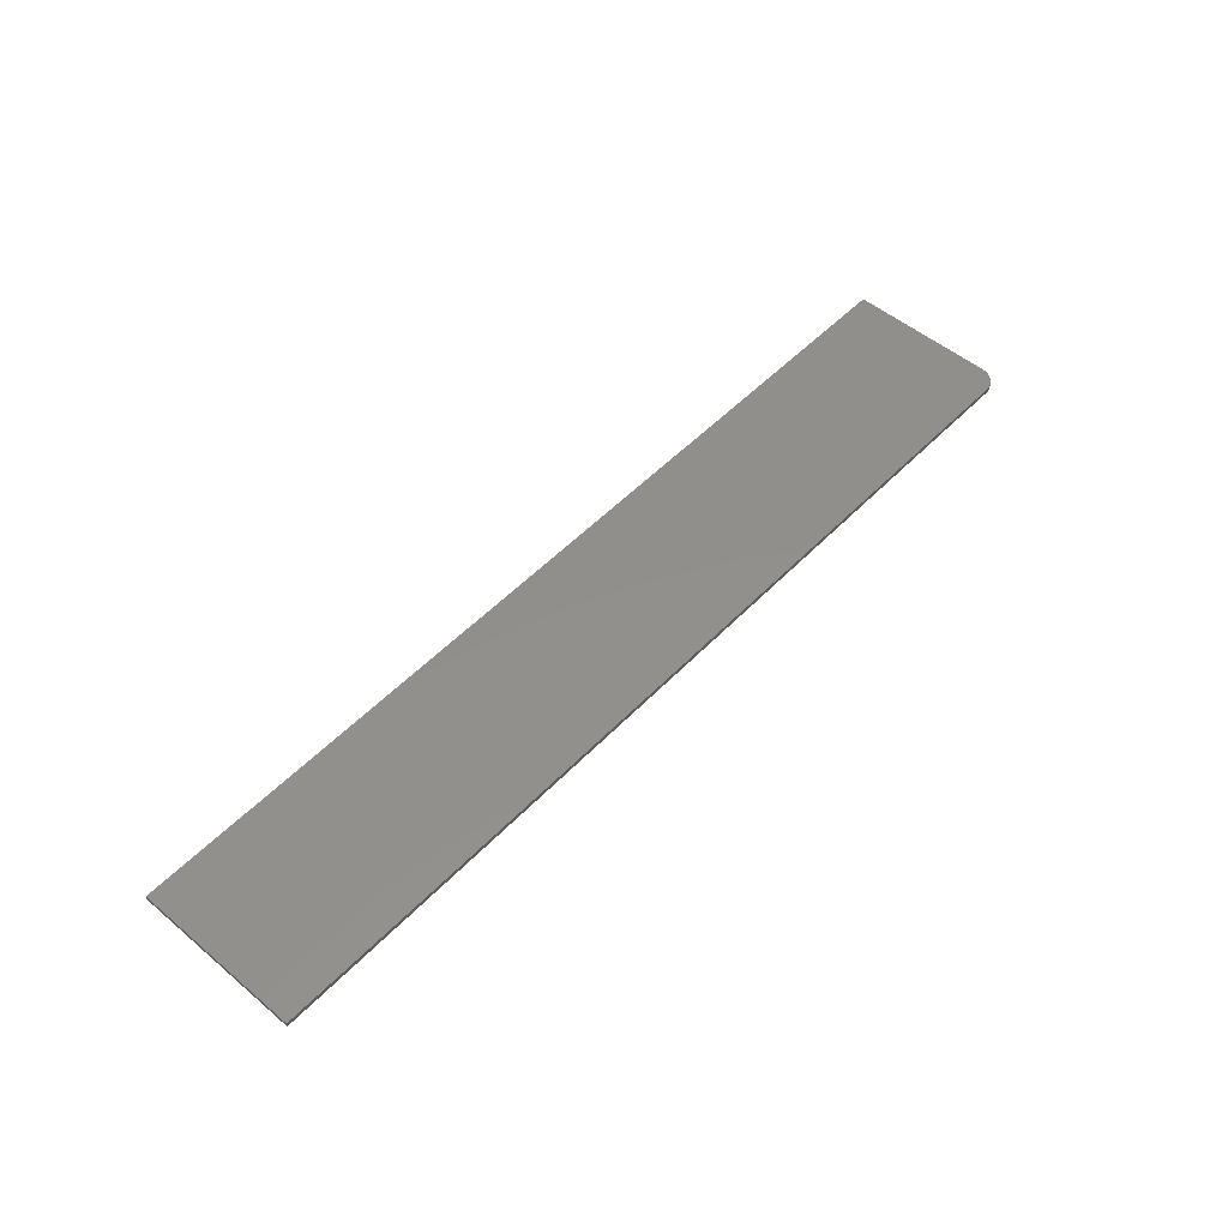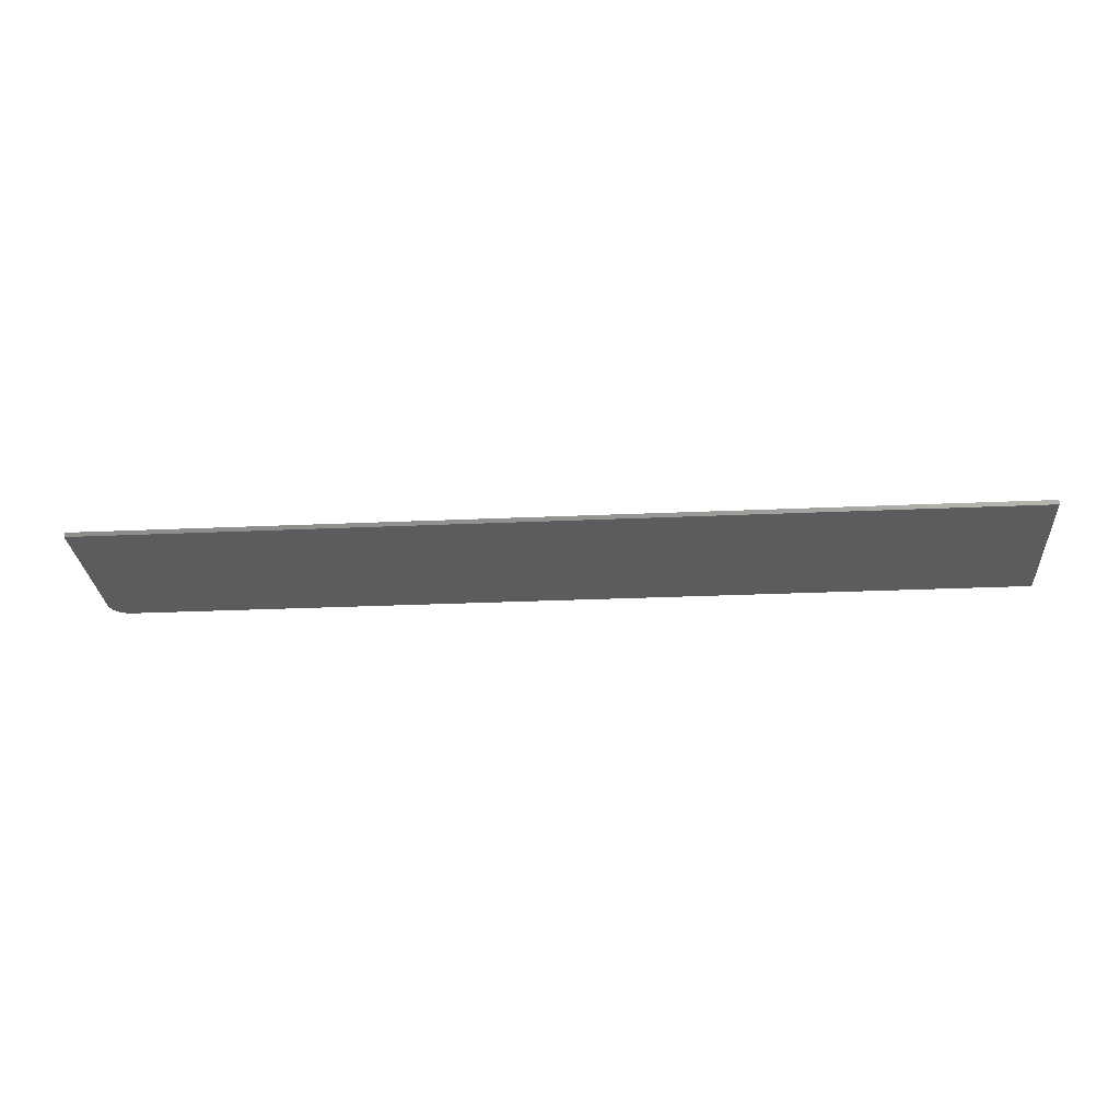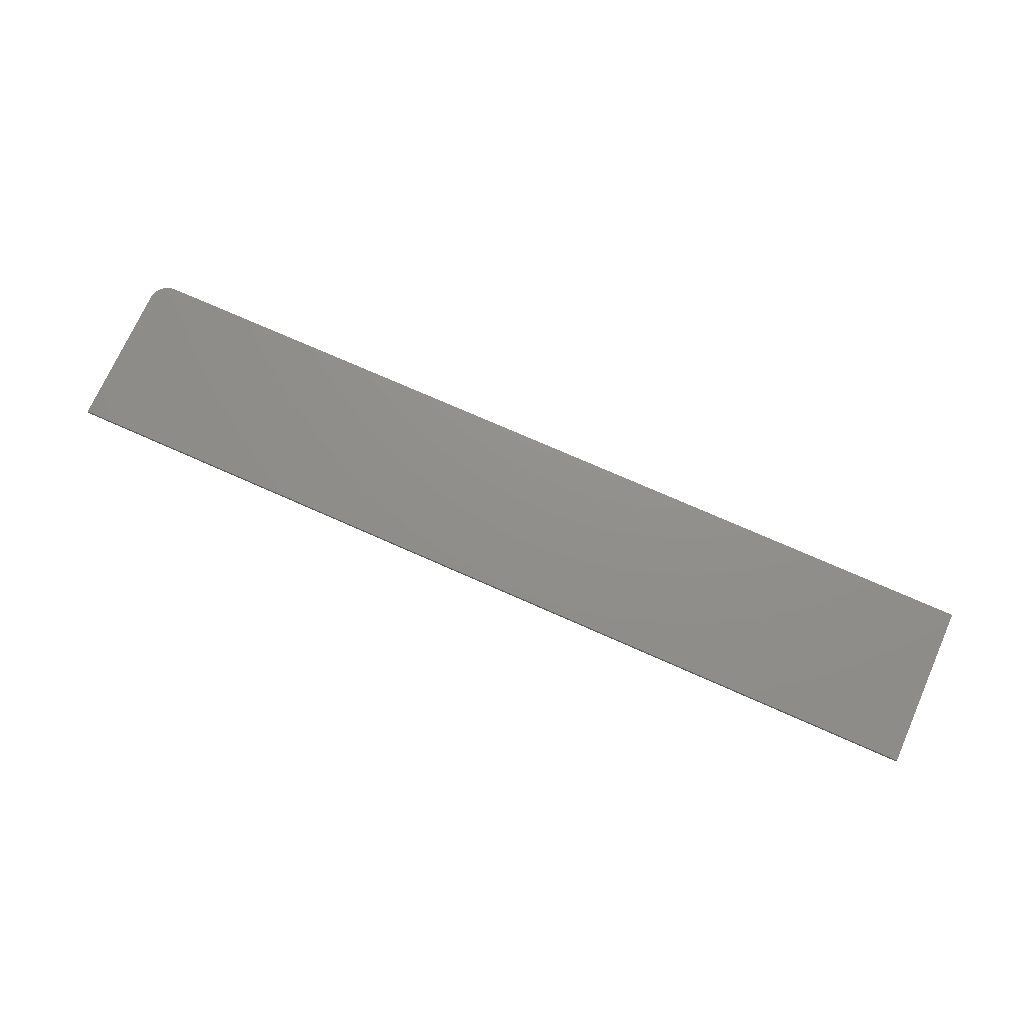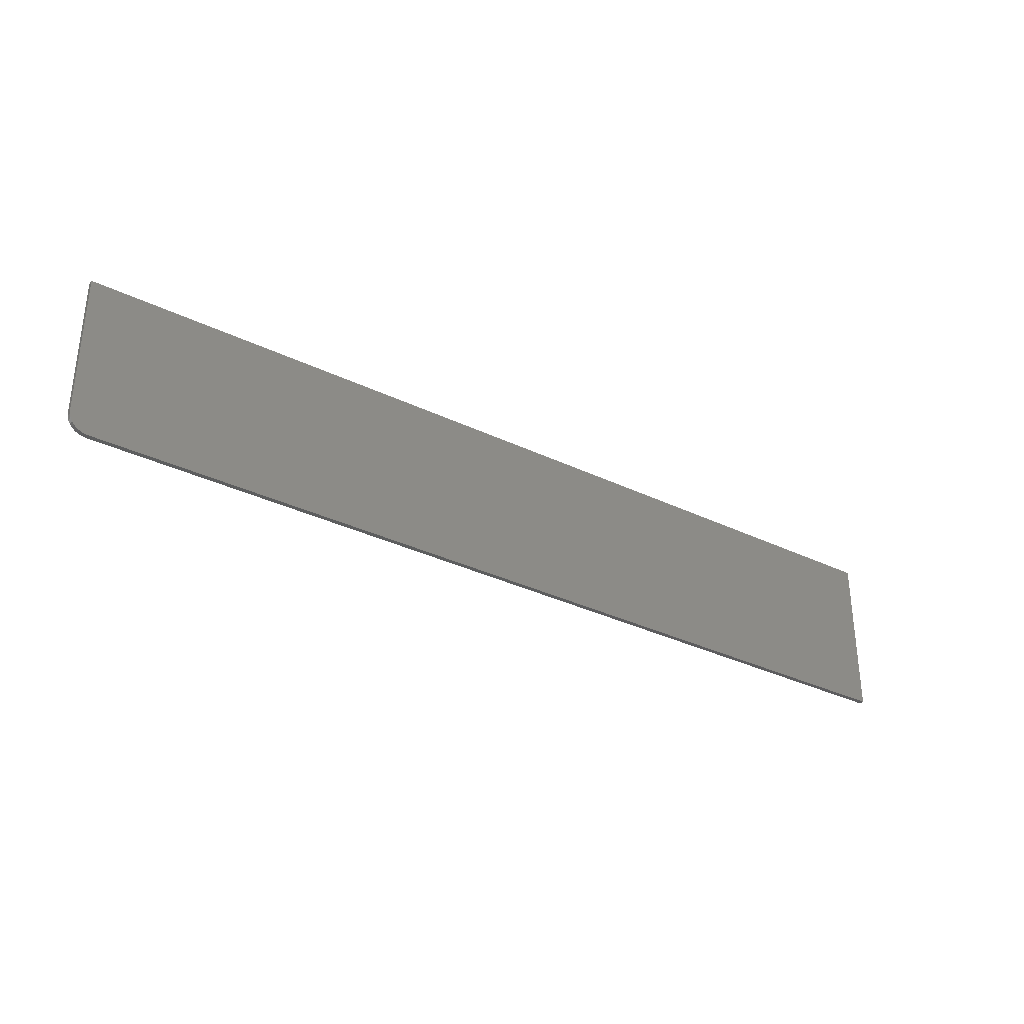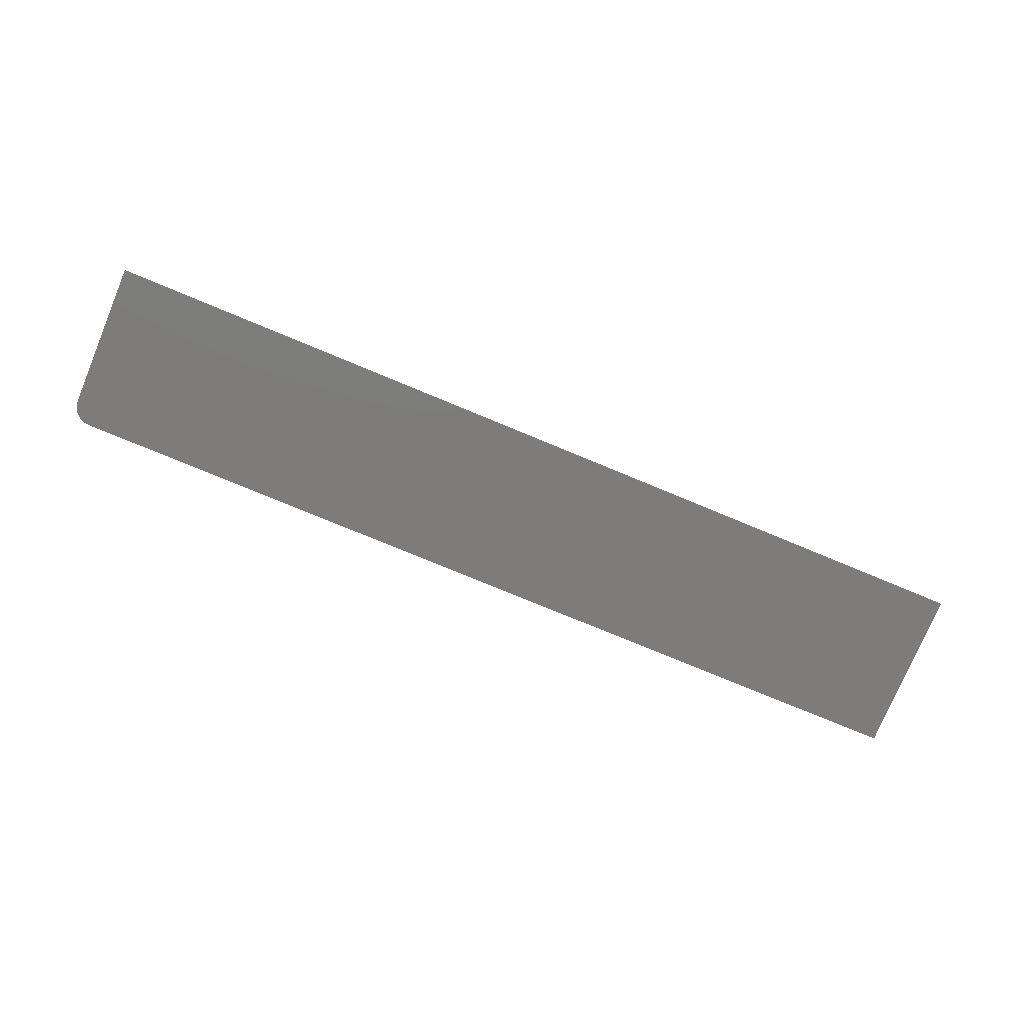
<metadata>
{"format":"stl","ext":"stl","renderer":"f3d","projection":"perspective","resolution":1024,"background":"white","views":[{"elev":51.9,"azim":132.2,"up":"+Y"},{"elev":-27.6,"azim":3.9,"up":"+Y"},{"elev":72.7,"azim":24.0,"up":"+Y"},{"elev":-33.2,"azim":-33.7,"up":"+Z"},{"elev":-76.0,"azim":-22.6,"up":"+Y"}]}
</metadata>
<code>
# stl→obj: 24 verts, 44 faces
v -0.7361 -0.007812 -0.1275
v -0.7476 -0.007812 -0.1135
v -0.7447 -0.007812 -0.1189
v -0.7408 -0.007812 -0.1237
v 0.75 -0.007812 0.1356
v -0.75 -0.007812 0.1356
v -0.75 -0.007812 -0.1016
v -0.7494 -0.007812 -0.1077
v 0.75 -0.007812 -0.1328
v -0.7307 -0.007812 -0.1304
v -0.7248 -0.007812 -0.1322
v -0.7188 -0.007812 -0.1328
v -0.7447 1.356e-18 -0.1189
v -0.7476 1.335e-18 -0.1135
v -0.7361 1.834e-18 -0.1275
v -0.7408 1.524e-18 -0.1237
v 0.75 1.814e-16 0.1356
v 0.75 1.665e-16 -0.1328
v -0.7494 1.463e-18 -0.1077
v -0.75 1.735e-18 -0.1016
v -0.75 1.49e-17 0.1356
v -0.7188 3.469e-18 -0.1328
v -0.7248 2.826e-18 -0.1322
v -0.7307 2.274e-18 -0.1304
f 1 2 3
f 1 3 4
f 5 6 7
f 5 7 8
f 5 8 9
f 8 2 1
f 8 1 10
f 8 10 11
f 8 11 12
f 8 12 9
f 13 14 15
f 16 13 15
f 17 18 19
f 17 19 20
f 17 20 21
f 19 18 22
f 19 22 23
f 19 23 24
f 19 24 15
f 19 15 14
f 6 21 7
f 7 21 20
f 12 22 9
f 9 22 18
f 22 12 23
f 23 12 11
f 23 11 24
f 24 11 10
f 24 10 15
f 15 10 1
f 15 1 16
f 16 1 4
f 16 4 13
f 13 4 3
f 13 3 14
f 14 3 2
f 14 2 19
f 19 2 8
f 19 8 20
f 20 8 7
f 5 17 6
f 6 17 21
f 9 18 5
f 5 18 17

</code>
